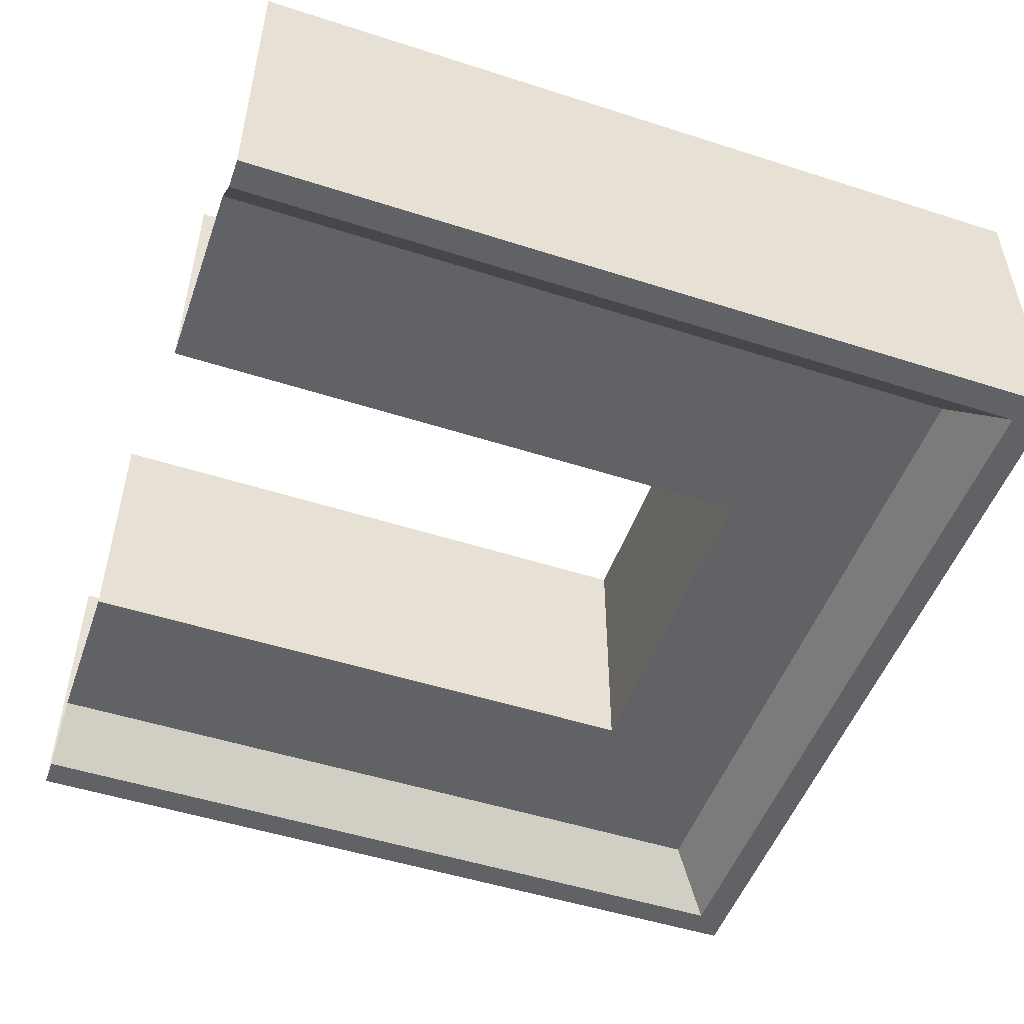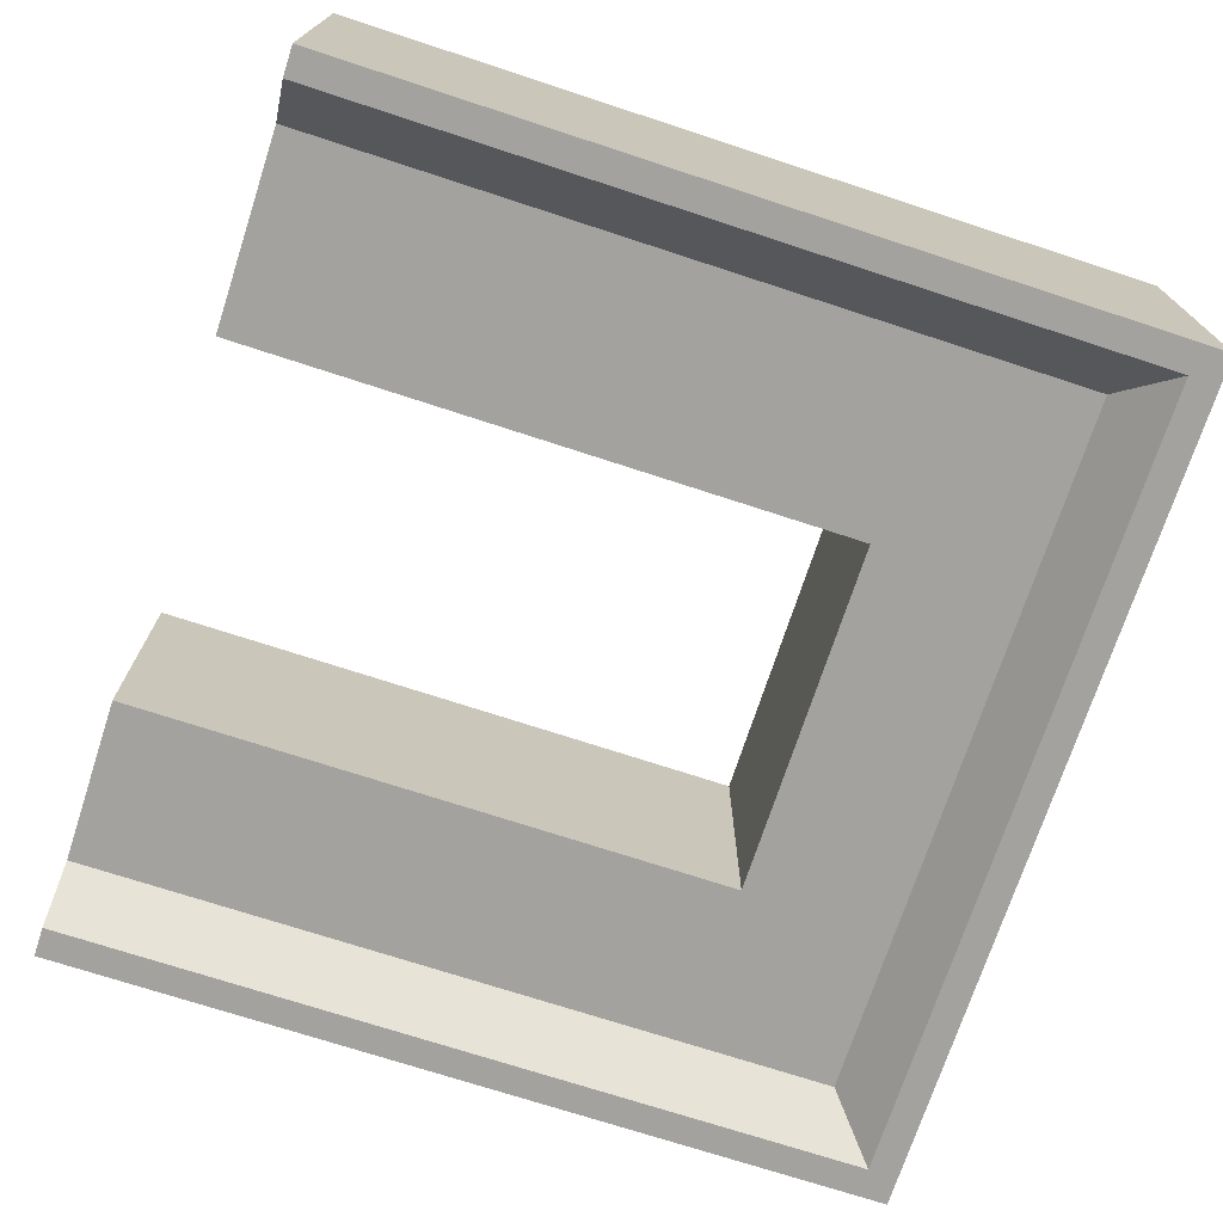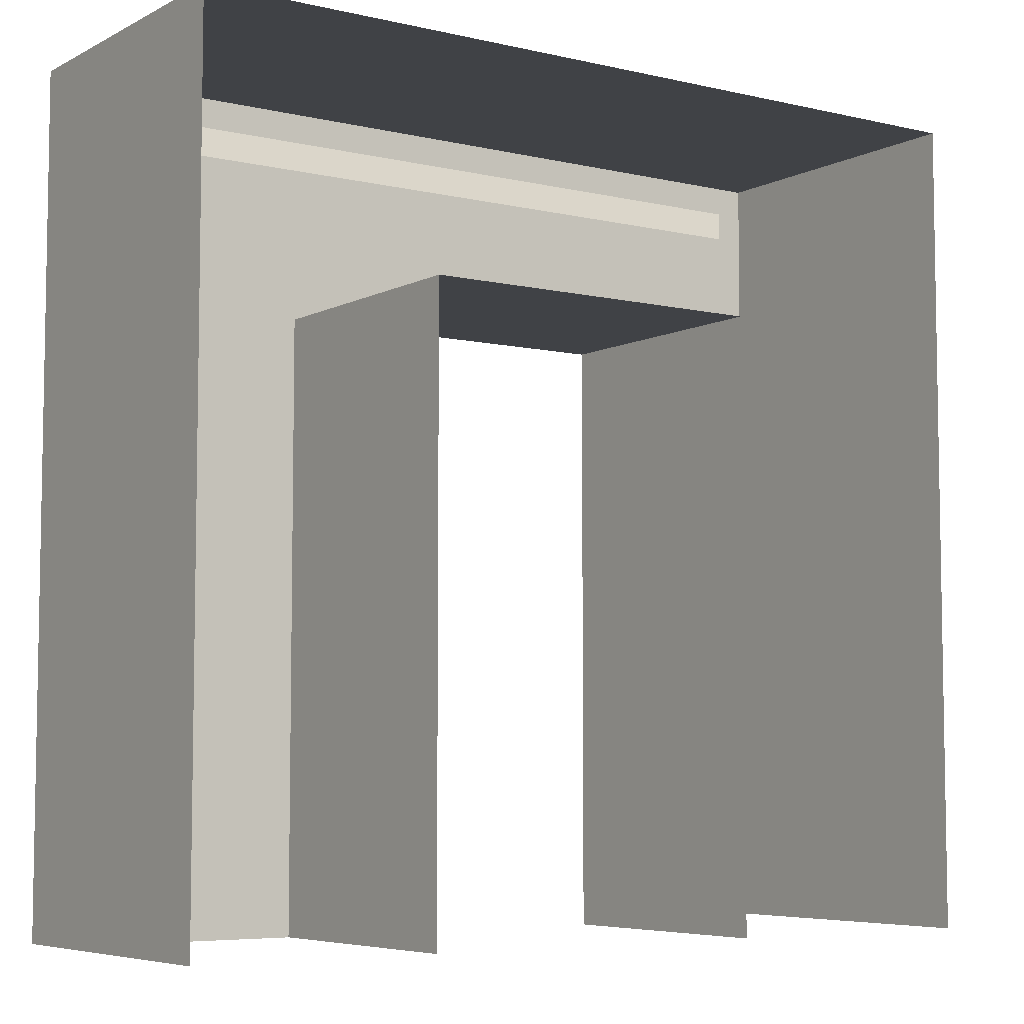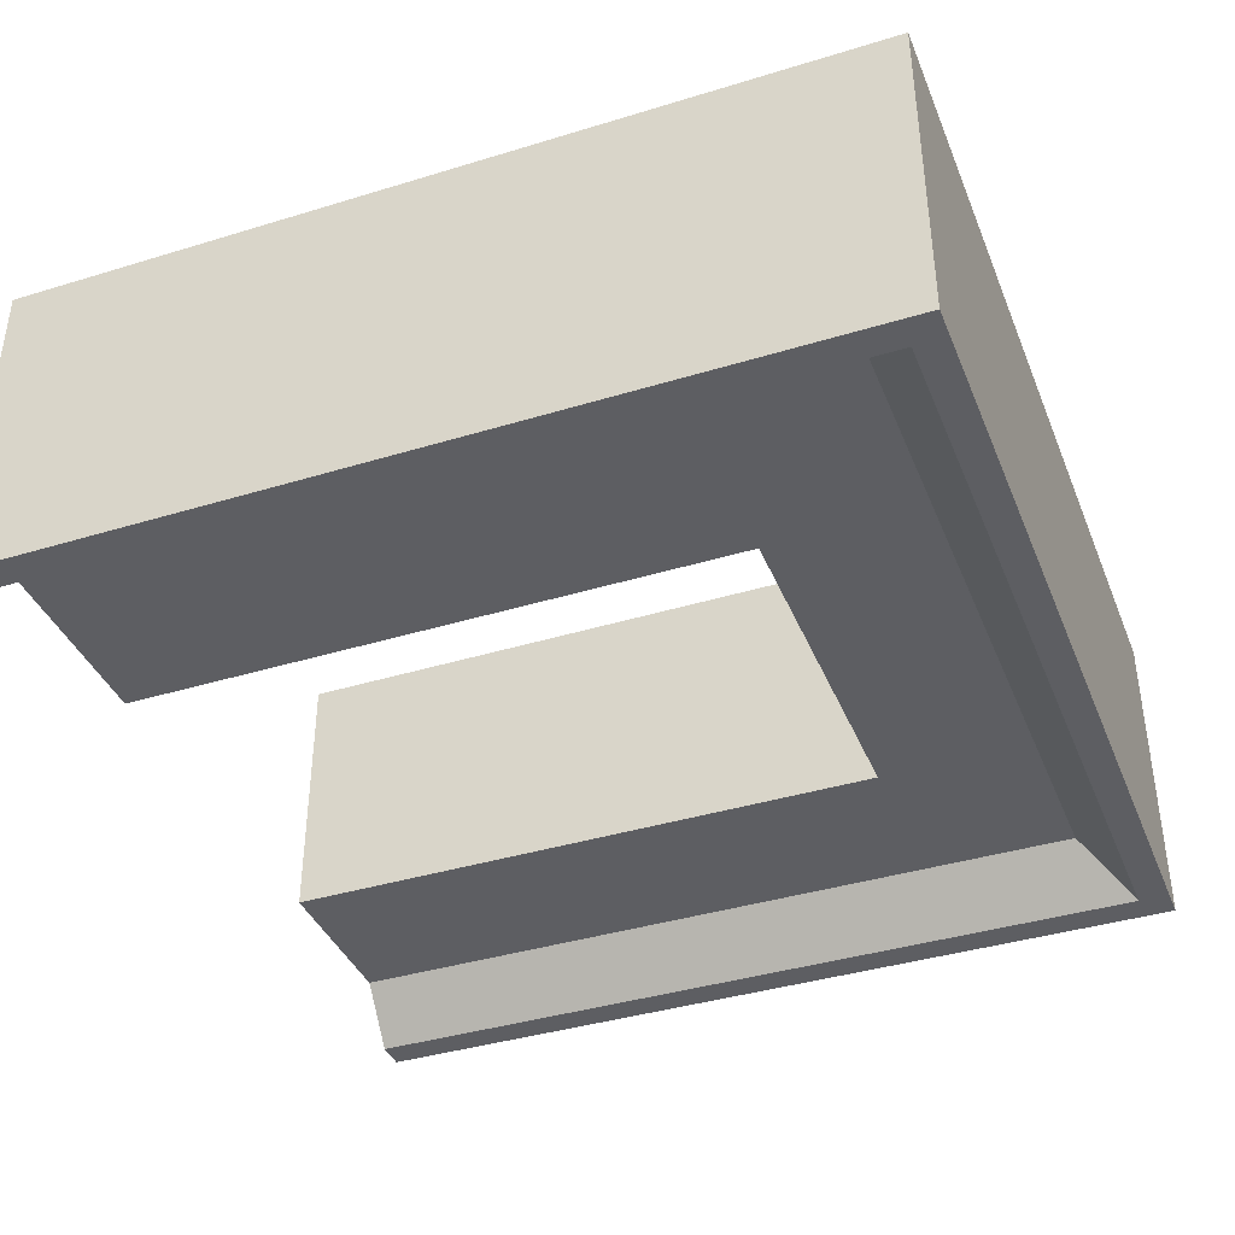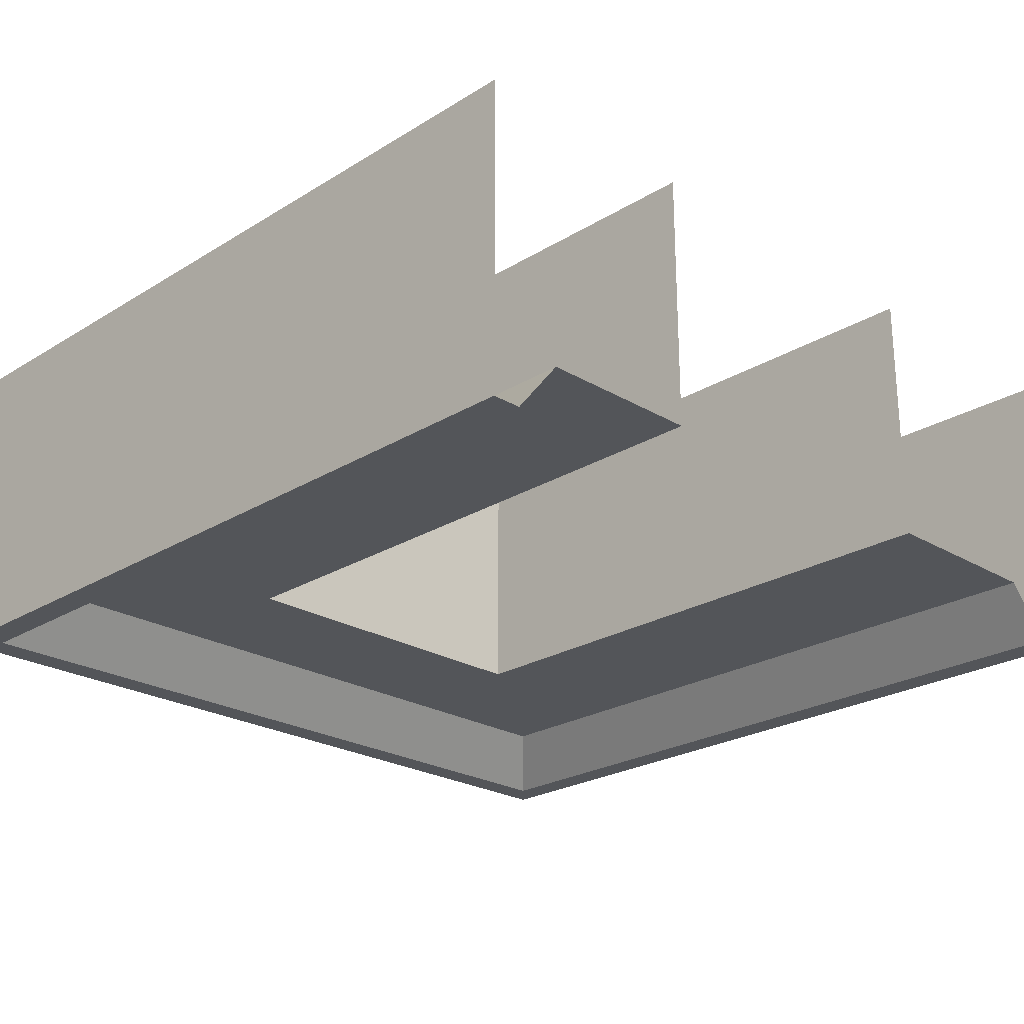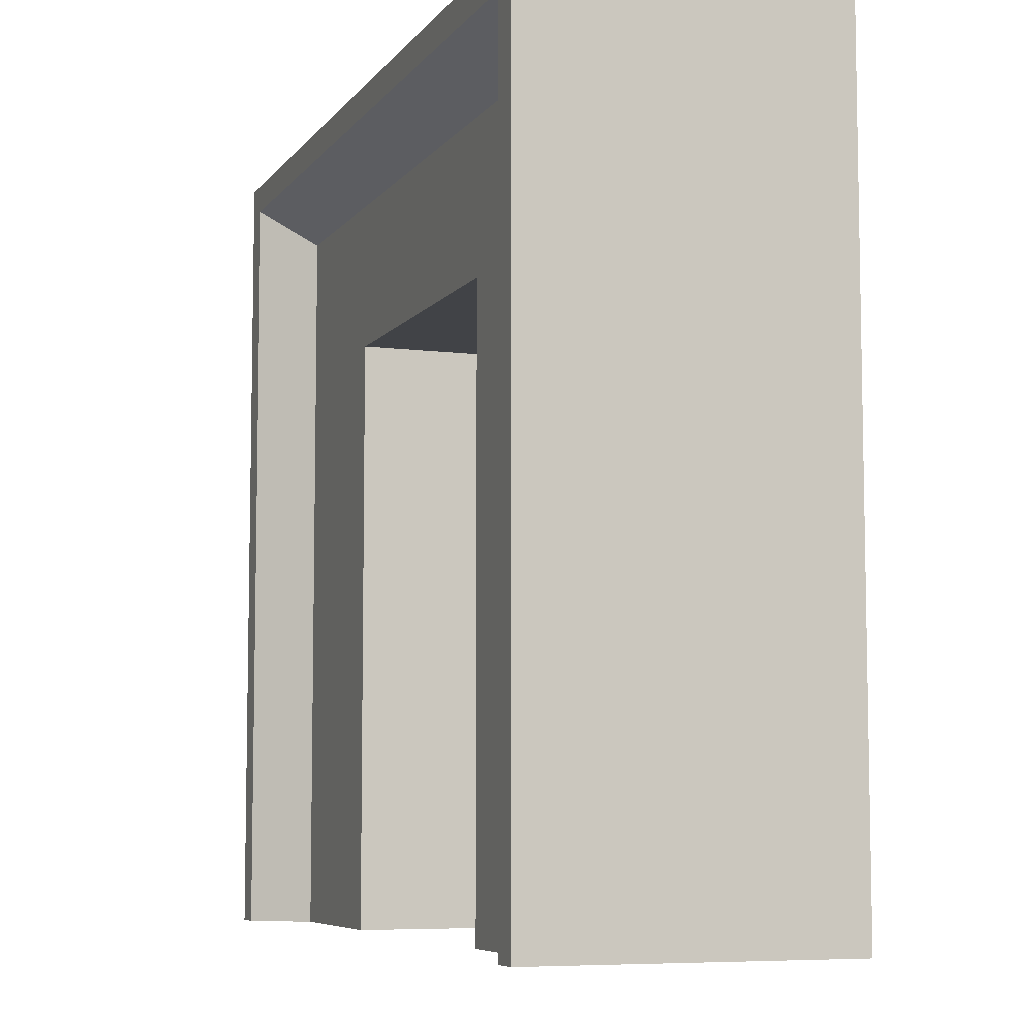
<metadata>
{"format":"obj","ext":"obj","renderer":"f3d","projection":"perspective","resolution":1024,"background":"white","views":[{"elev":-50.5,"azim":70.6,"up":"+Z"},{"elev":-72.4,"azim":71.9,"up":"+Z"},{"elev":-6.2,"azim":-34.6,"up":"+Y"},{"elev":-39.2,"azim":110.9,"up":"+Z"},{"elev":-24.0,"azim":-44.6,"up":"+Z"},{"elev":-7.0,"azim":-110.2,"up":"+Y"}]}
</metadata>
<code>
v  76.46 111.4 -8.627
v  76.46 111.4 -11.39
v  76.46 105 -11.39
v  76.46 105 -8.627
v  78.96 113.4 -11.97
v  79.27 113.7 -11.97
v  79.27 105 -11.97
v  78.96 105 -11.97
v  79.27 113.7 -8.627
v  79.27 105 -8.627
v  78.48 113 -11.39
v  78.48 105 -11.39
v  74.61 111.4 -11.39
v  74.61 113 -11.39
v  74.61 113.4 -11.97
v  74.61 111.4 -8.627
v  74.61 113.7 -11.97
v  74.61 113.7 -8.627
v  72.76 105 -11.39
v  72.76 111.4 -11.39
v  72.76 111.4 -8.627
v  72.76 105 -8.627
v  70.23 105 -11.97
v  70.23 113.7 -11.97
v  70.54 113.4 -11.97
v  70.54 105 -11.97
v  70.23 113.7 -8.627
v  70.23 105 -8.627
v  71.02 105 -11.39
v  71.02 113 -11.39
g sponza_59
f 1 2 3
f 1 3 4
f 5 6 7
f 5 7 8
f 7 6 9
f 7 9 10
f 2 11 12
f 2 12 3
f 11 5 8
f 11 8 12
f 2 13 14
f 2 14 11
f 11 14 15
f 11 15 5
f 13 2 1
f 13 1 16
f 17 6 5
f 17 5 15
f 18 9 6
f 18 6 17
f 19 20 21
f 19 21 22
f 23 24 25
f 23 25 26
f 27 24 23
f 27 23 28
f 20 19 29
f 20 29 30
f 30 29 26
f 30 26 25
f 20 30 14
f 20 14 13
f 30 25 15
f 30 15 14
f 21 20 13
f 21 13 16
f 25 24 17
f 25 17 15
f 24 27 18
f 24 18 17

</code>
